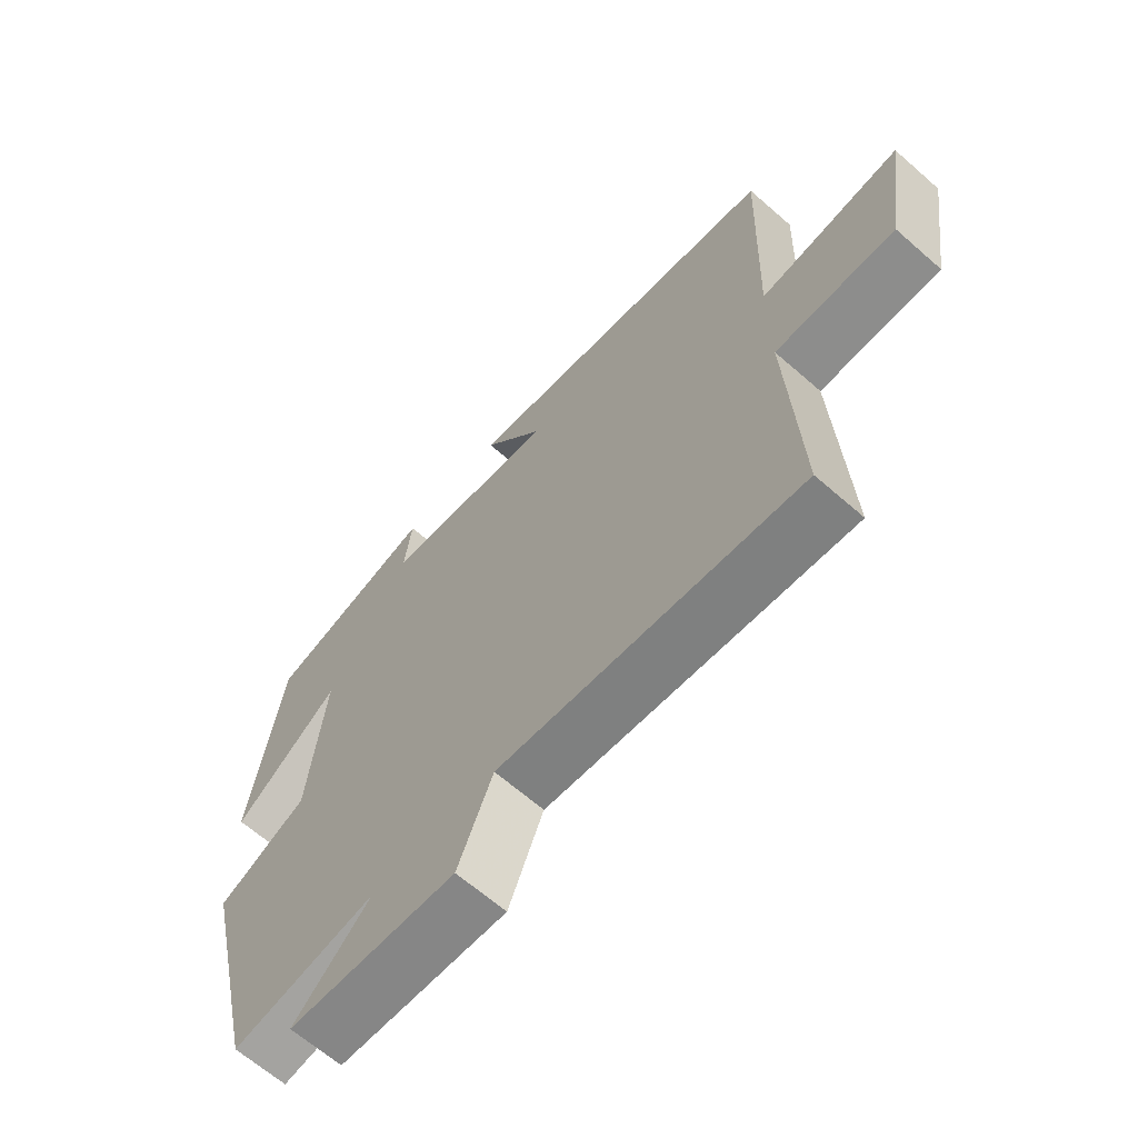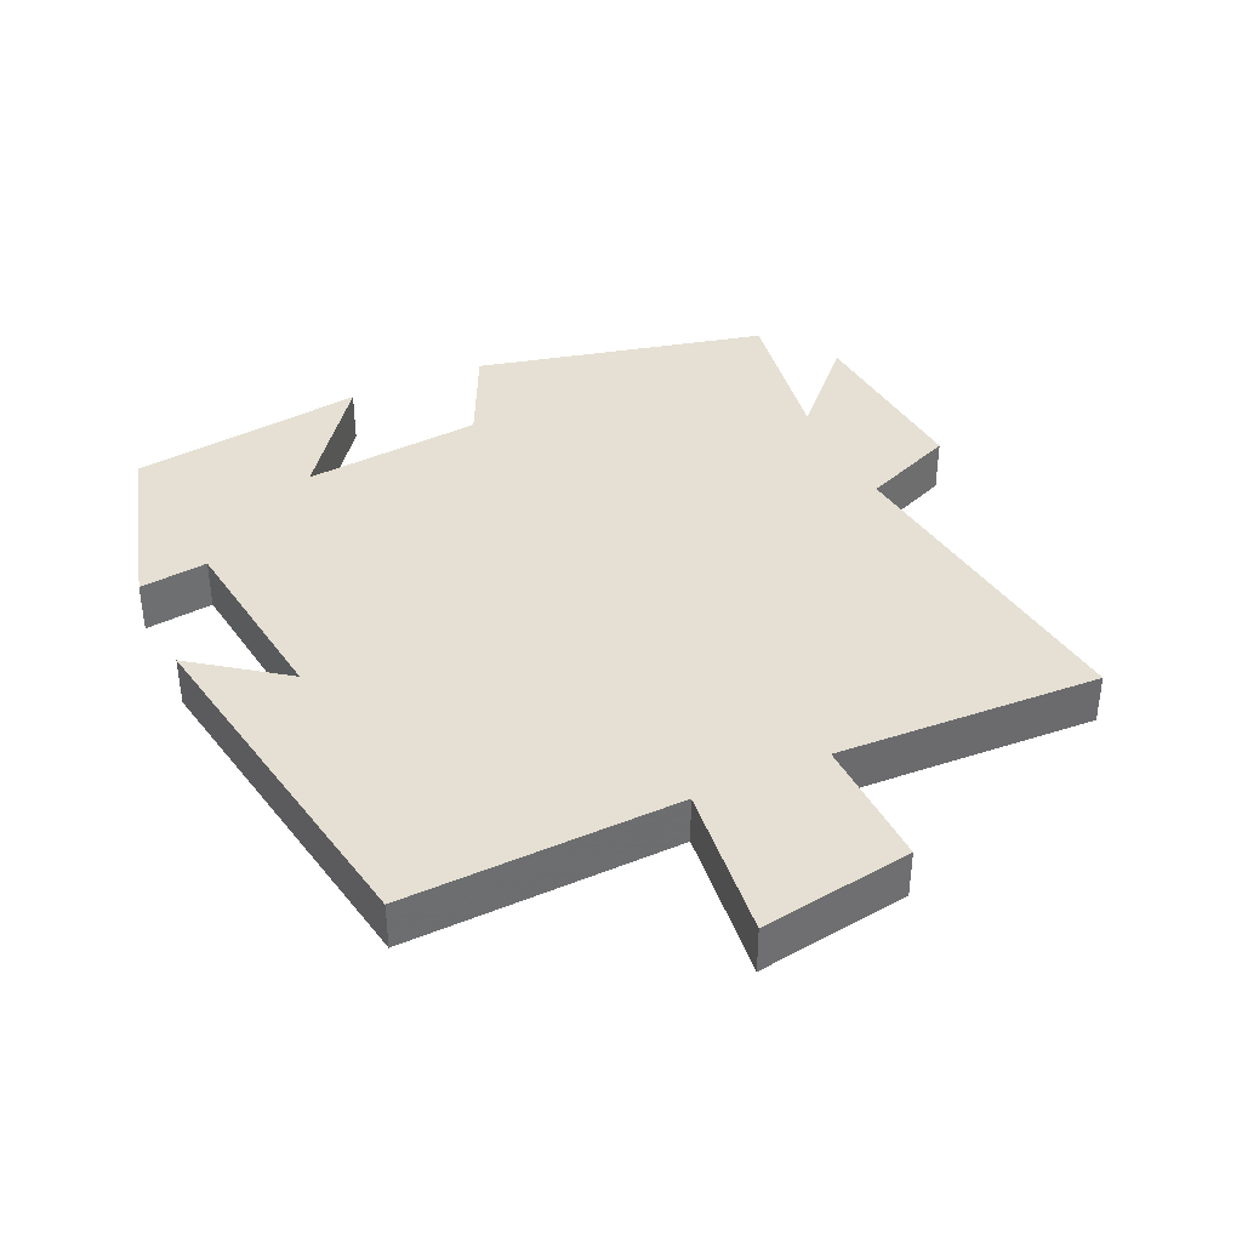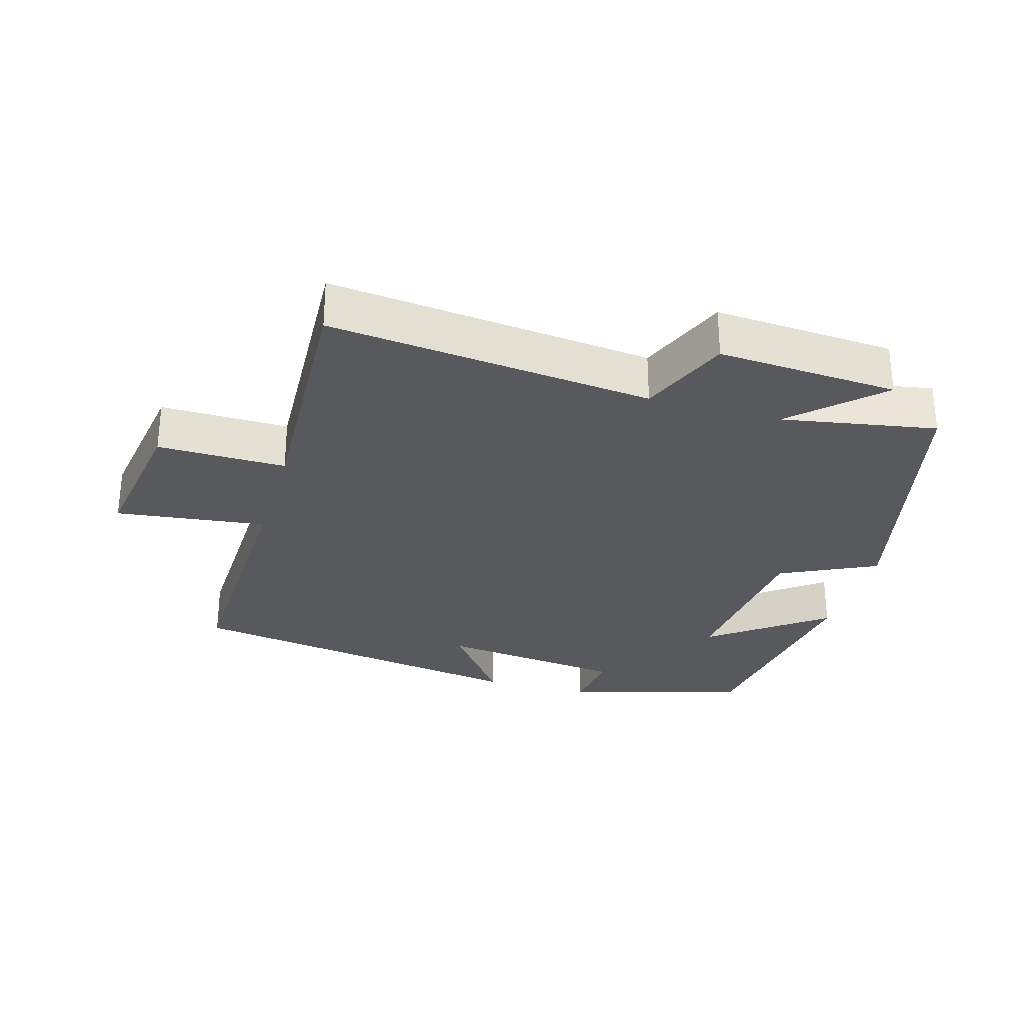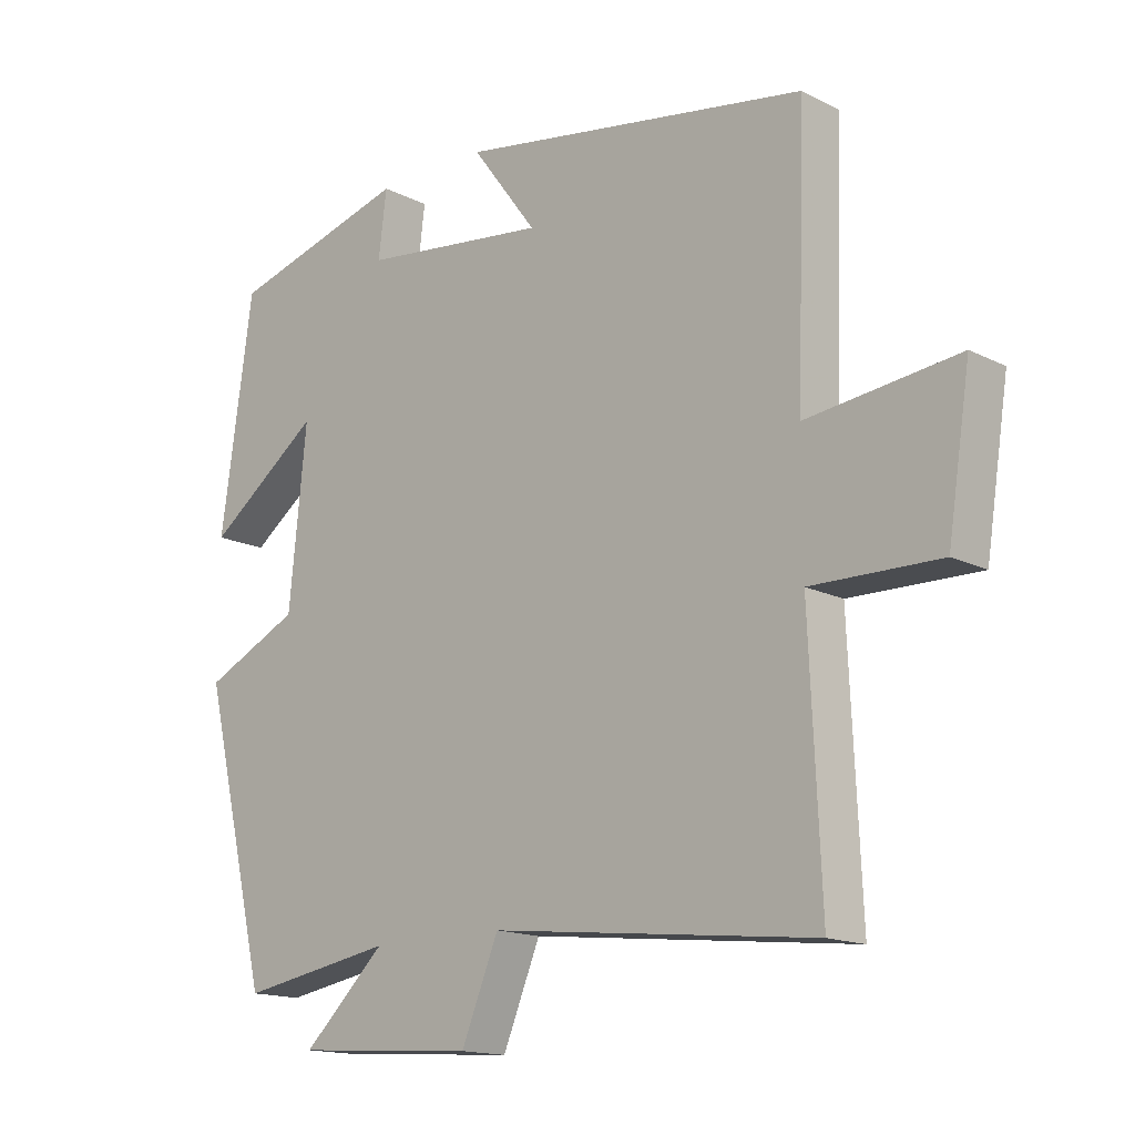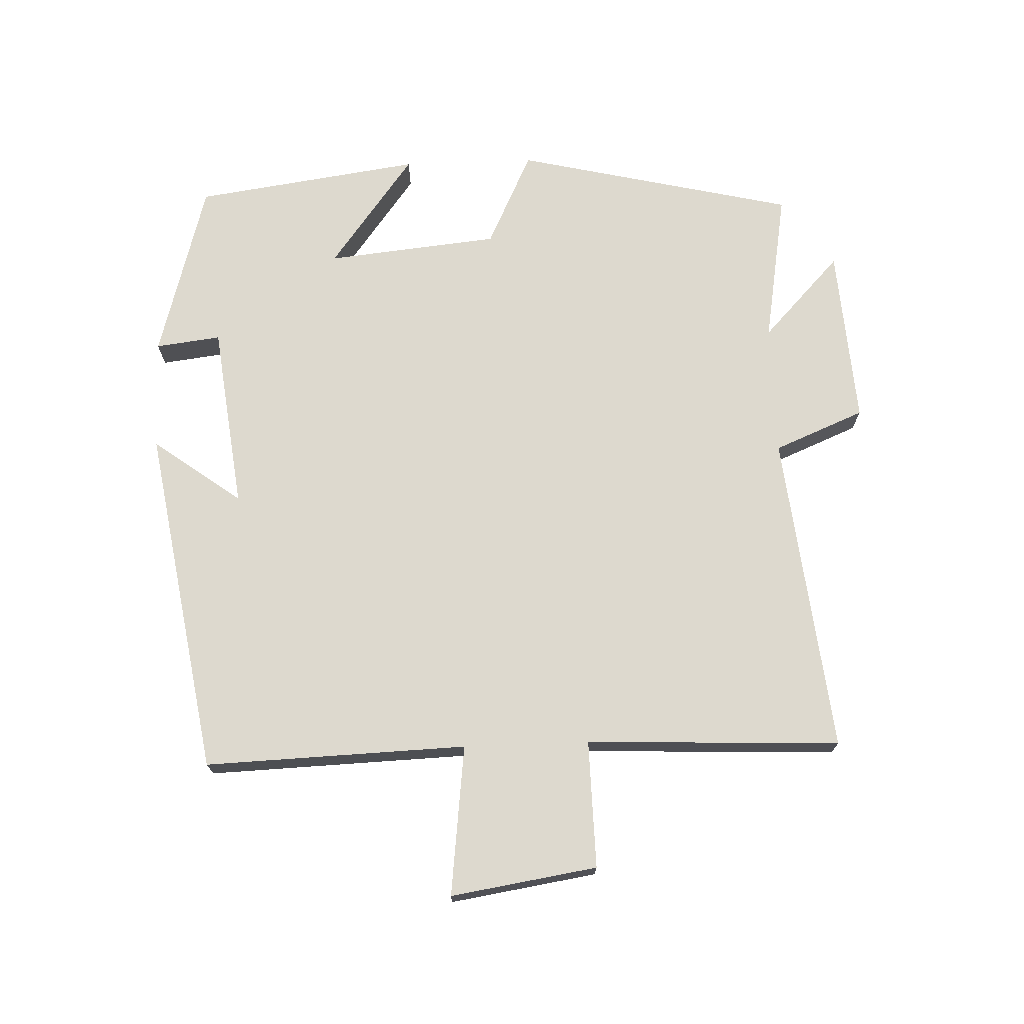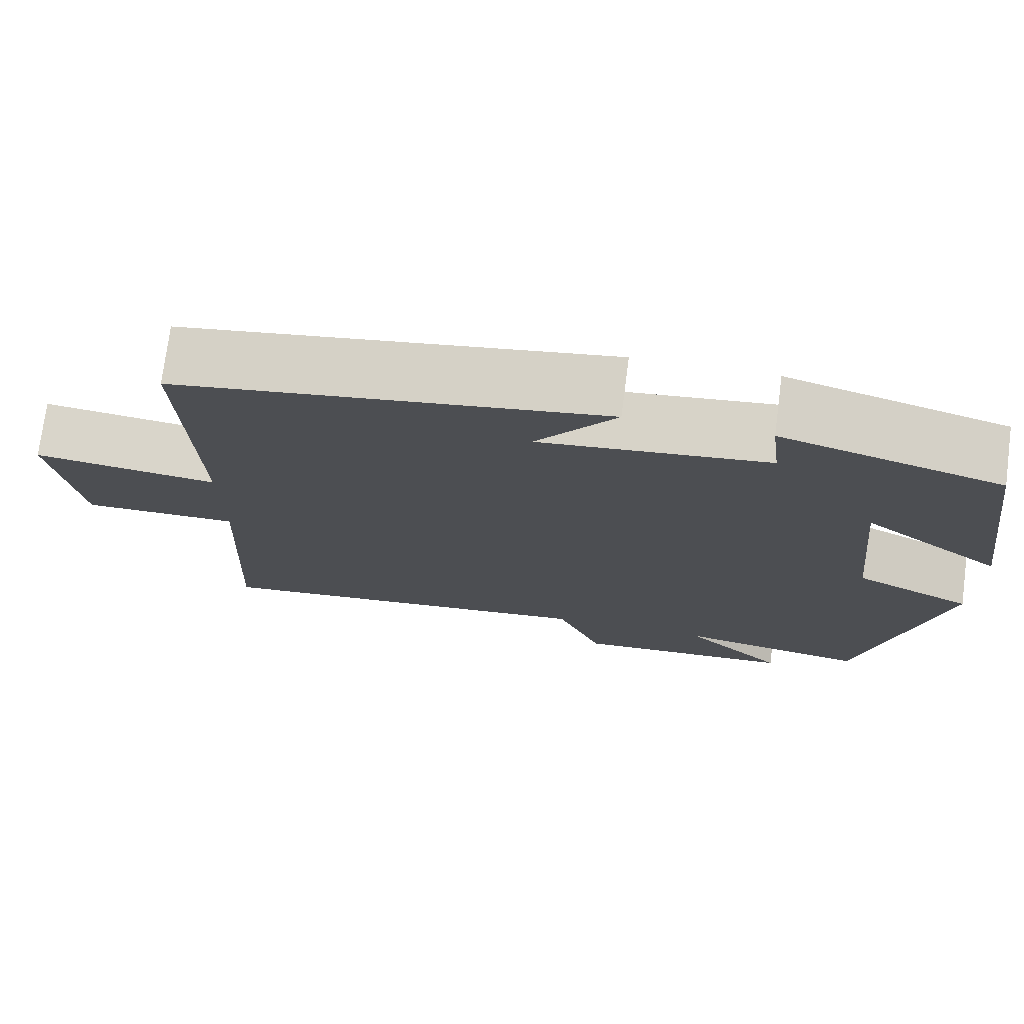
<metadata>
{"format":"obj","ext":"obj","renderer":"f3d","projection":"perspective","resolution":1024,"background":"white","views":[{"elev":-65.2,"azim":48.6,"up":"+Z"},{"elev":38.1,"azim":65.0,"up":"+Y"},{"elev":-29.3,"azim":164.0,"up":"+Y"},{"elev":-15.4,"azim":43.3,"up":"+Z"},{"elev":71.7,"azim":87.8,"up":"+Y"},{"elev":74.3,"azim":-172.6,"up":"+Z"}]}
</metadata>
<code>
v -0.452 0.07 0.424
v -0.183 0.07 0.5
v -0.195 0.07 0.402
v 0.085 0.07 0.368
v -0.013 0.07 0.5
v 0.513 0.07 0.414
v 0.5 0.07 0.02
v 0.726 0.07 0.047
v 0.692 0.07 -0.173
v 0.5 0.07 -0.17
v 0.517 0.07 -0.553
v 0.033 0.07 -0.5
v -0.023 0.07 -0.636
v -0.293 0.07 -0.618
v -0.169 0.07 -0.5
v -0.4 0.07 -0.54
v -0.5 0.07 -0.119
v -0.356 0.07 -0.05
v -0.33 0.07 0.21
v -0.5 0.07 0.083
v -0.452 0 0.424
v -0.183 0 0.5
v -0.195 0 0.402
v 0.085 0 0.368
v -0.013 0 0.5
v 0.513 0 0.414
v 0.5 0 0.02
v 0.726 0 0.047
v 0.692 0 -0.173
v 0.5 0 -0.17
v 0.517 0 -0.553
v 0.033 0 -0.5
v -0.023 0 -0.636
v -0.293 0 -0.618
v -0.169 0 -0.5
v -0.4 0 -0.54
v -0.5 0 -0.119
v -0.356 0 -0.05
v -0.33 0 0.21
v -0.5 0 0.083
f 1 2 3
f 20 1 3
f 19 20 3
f 18 19 3 4
f 15 16 17 18
f 15 18 4
f 12 13 14 15
f 12 15 4
f 10 11 12 4
f 7 8 9 10
f 7 10 4 5
f 5 6 7
f 23 22 21
f 23 21 40
f 23 40 39
f 24 23 39 38
f 38 37 36 35
f 24 38 35
f 35 34 33 32
f 24 35 32
f 24 32 31 30
f 30 29 28 27
f 25 24 30 27
f 27 26 25
f 1 21 22 2
f 2 22 23 3
f 3 23 24 4
f 4 24 25 5
f 5 25 26 6
f 6 26 27 7
f 7 27 28 8
f 8 28 29 9
f 9 29 30 10
f 10 30 31 11
f 11 31 32 12
f 12 32 33 13
f 13 33 34 14
f 14 34 35 15
f 15 35 36 16
f 16 36 37 17
f 17 37 38 18
f 18 38 39 19
f 19 39 40 20
f 20 40 21 1

</code>
